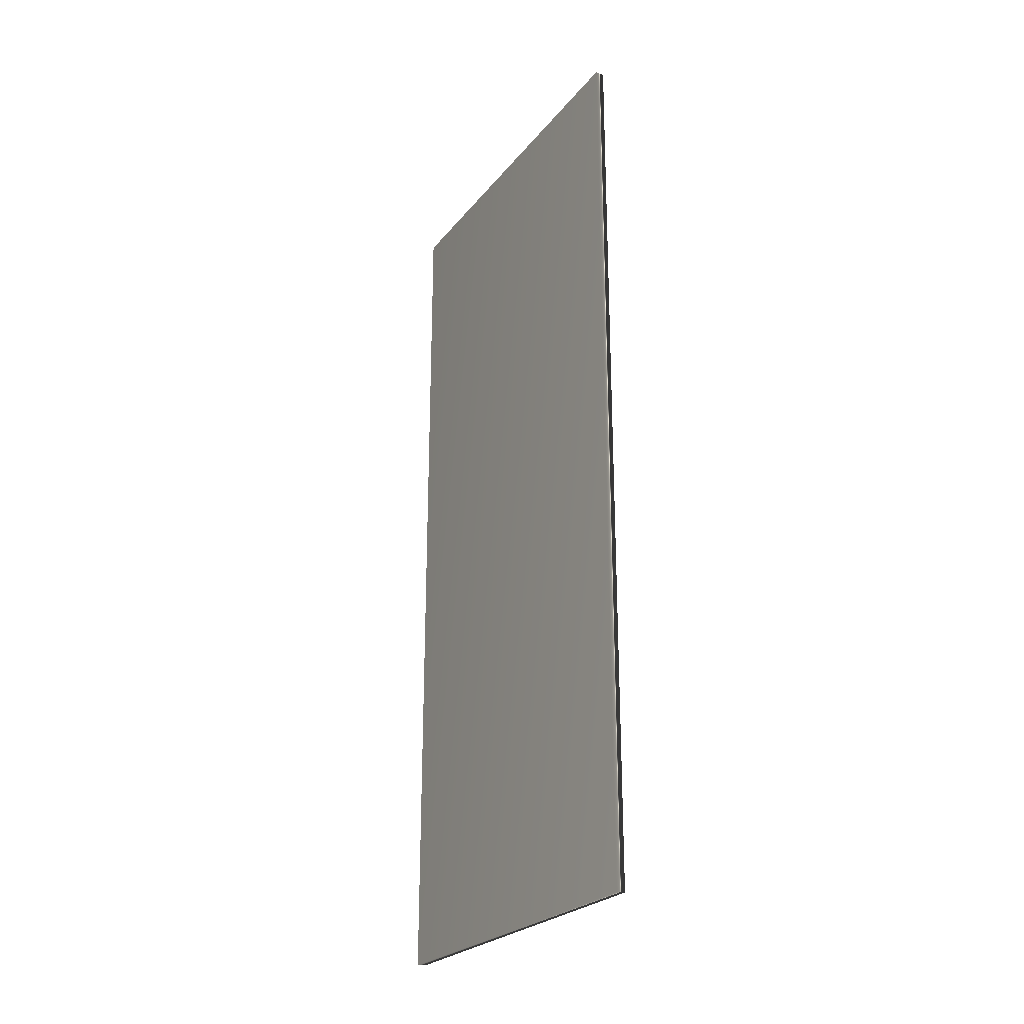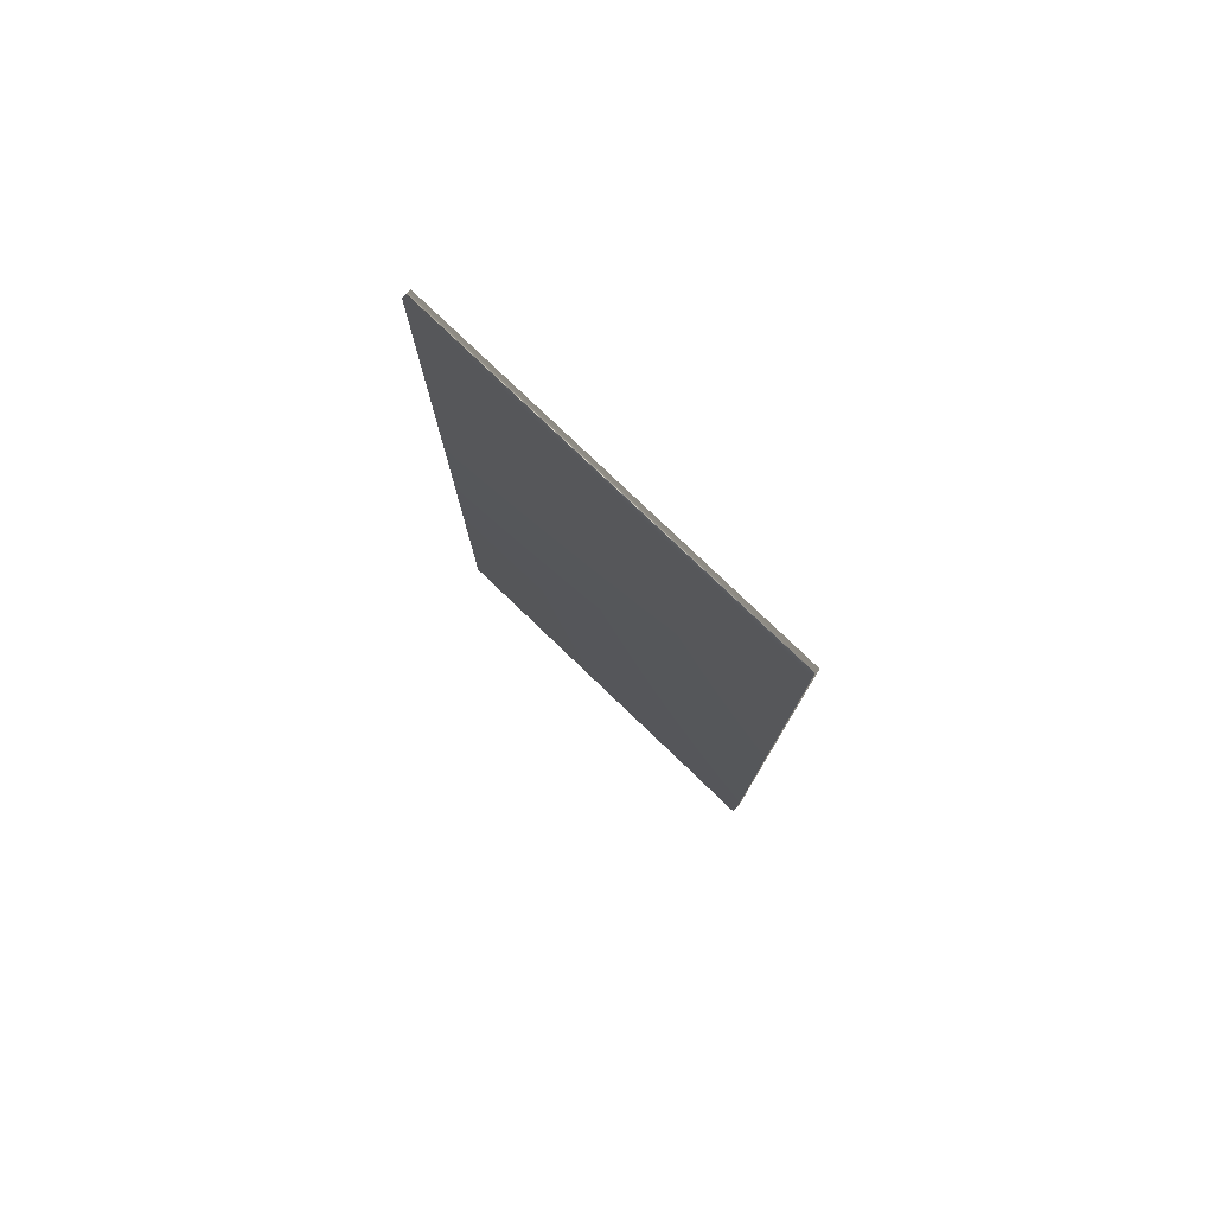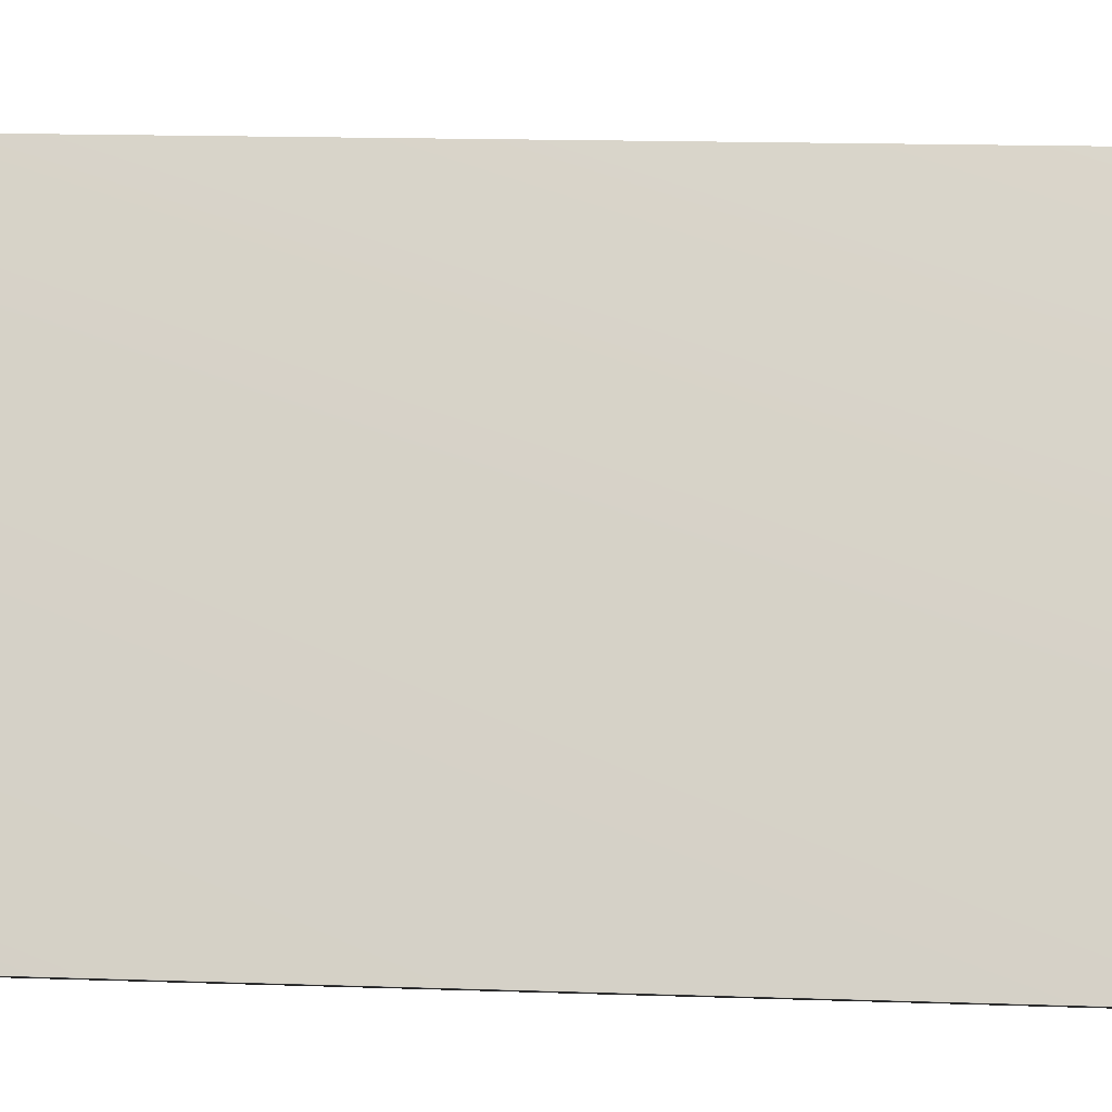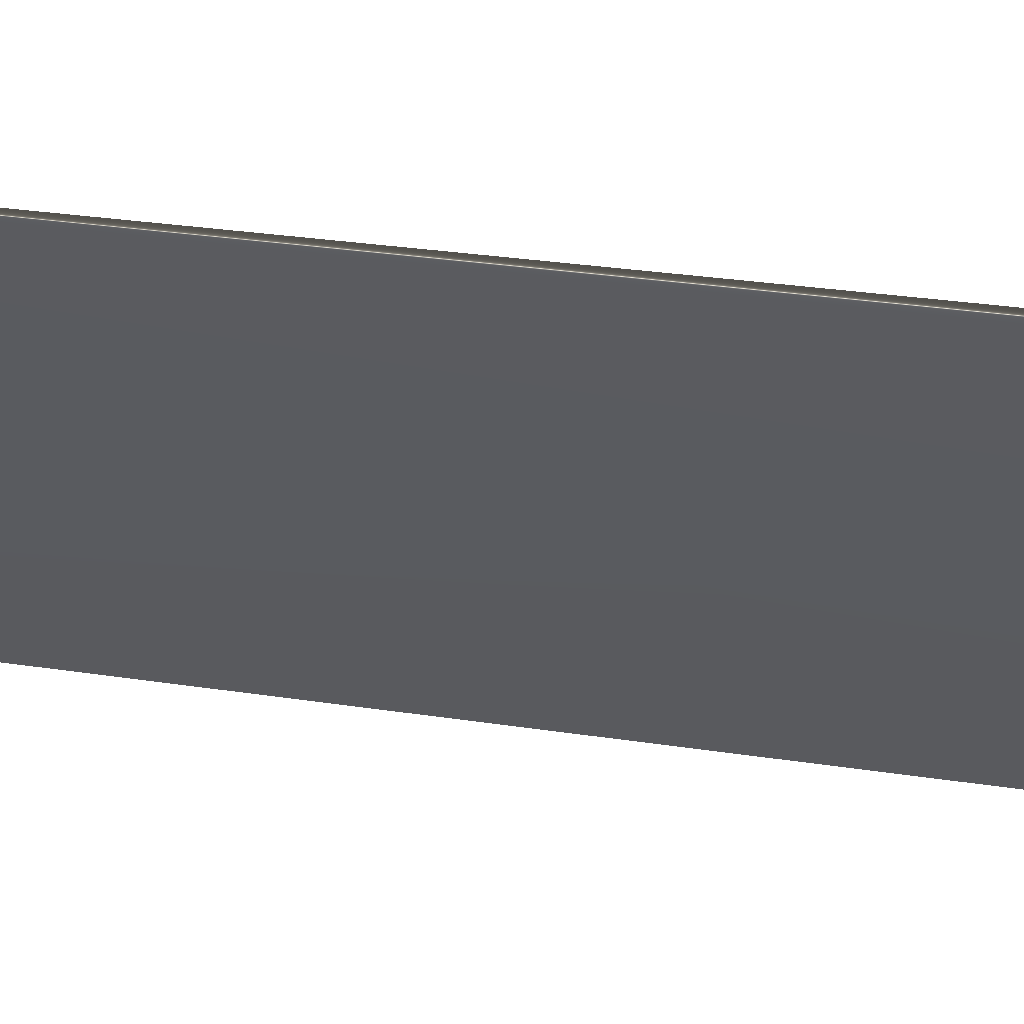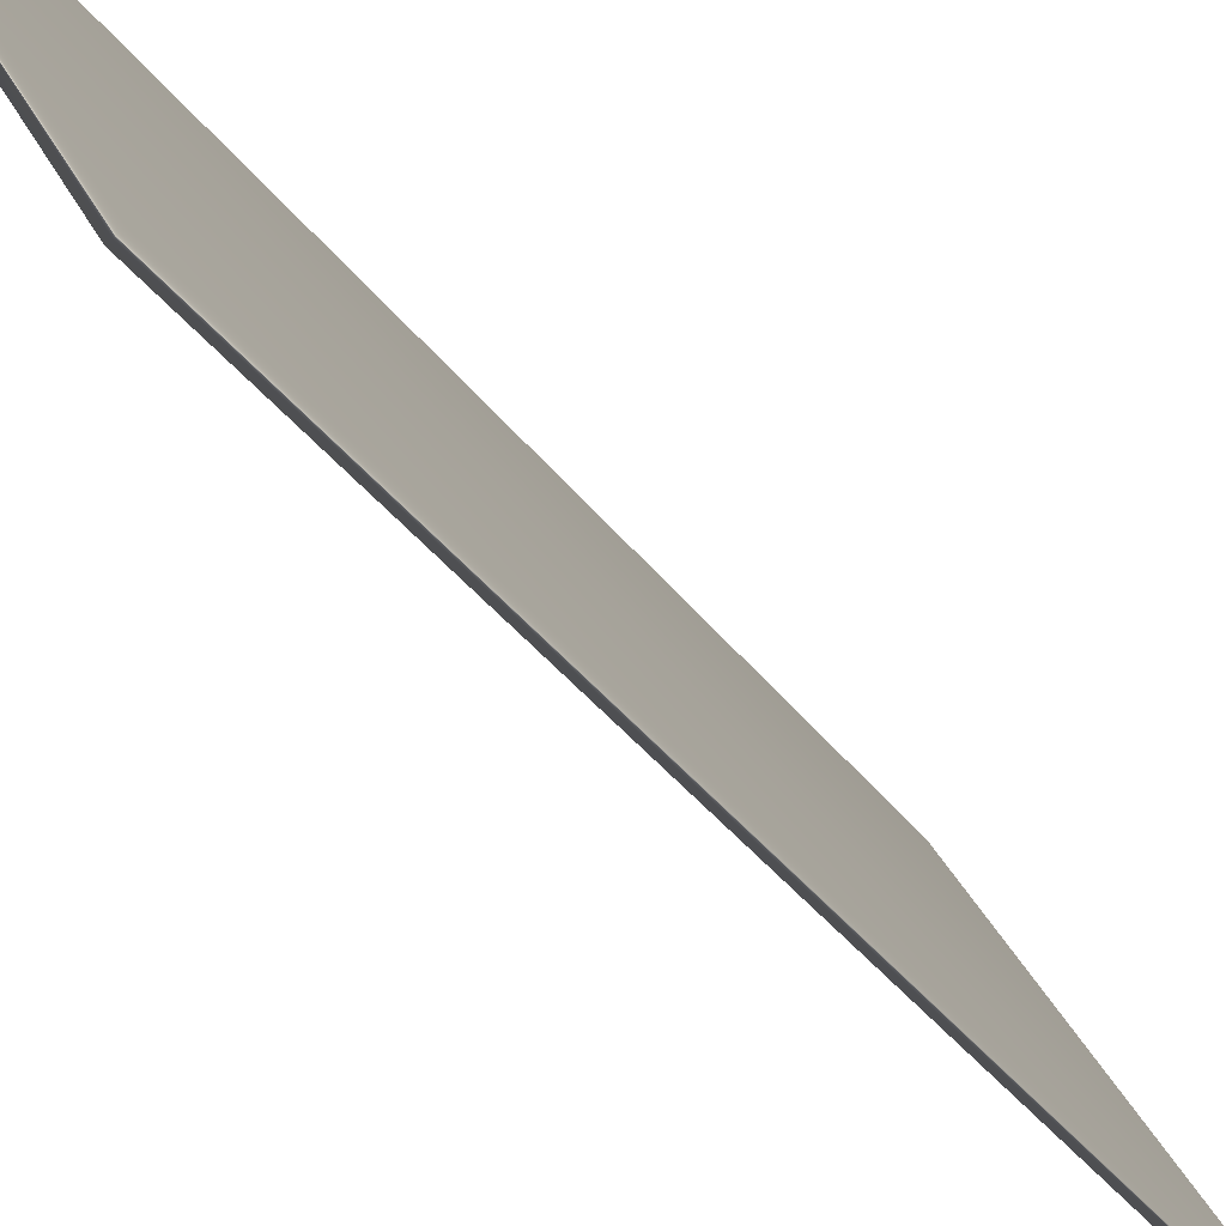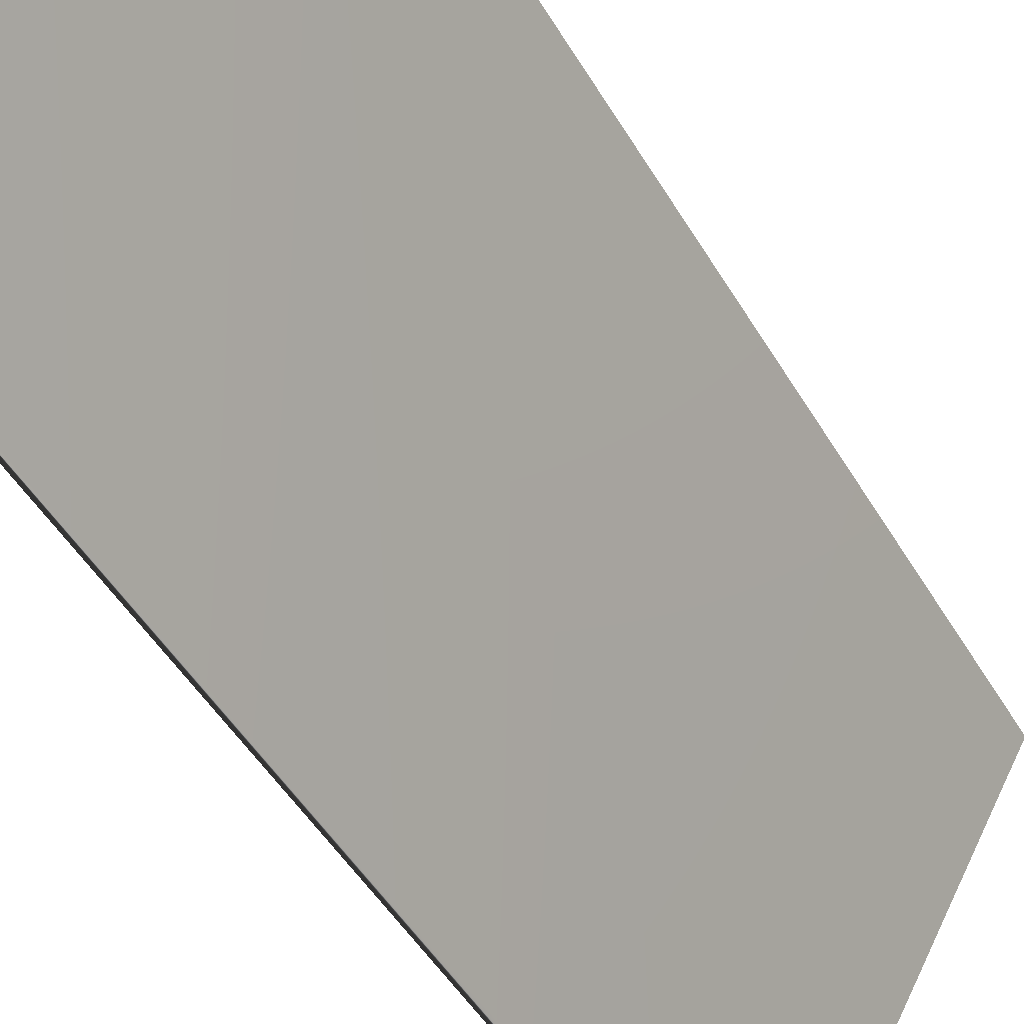
<metadata>
{"format":"obj","ext":"obj","renderer":"f3d","projection":"perspective","resolution":1024,"background":"white","views":[{"elev":-24.8,"azim":-57.5,"up":"+Y"},{"elev":78.6,"azim":105.3,"up":"+Y"},{"elev":13.7,"azim":94.7,"up":"+Z"},{"elev":27.2,"azim":-76.2,"up":"+Z"},{"elev":-36.6,"azim":31.7,"up":"+Z"},{"elev":-46.0,"azim":-151.6,"up":"+Z"}]}
</metadata>
<code>
v 21.64 32.46 92.56
v 21.64 24.04 92.56
v 21.71 32.46 92.6
v 21.71 24.04 92.6
v 23.48 24.04 89.34
v 23.48 32.46 89.34
v 23.41 32.46 89.3
v 23.41 24.04 89.3
f 1 2 3
f 3 2 4
f 5 6 4
f 4 6 3
f 1 3 7
f 7 3 6
f 2 8 4
f 4 8 5
f 2 1 8
f 8 1 7
f 8 7 5
f 5 7 6

</code>
